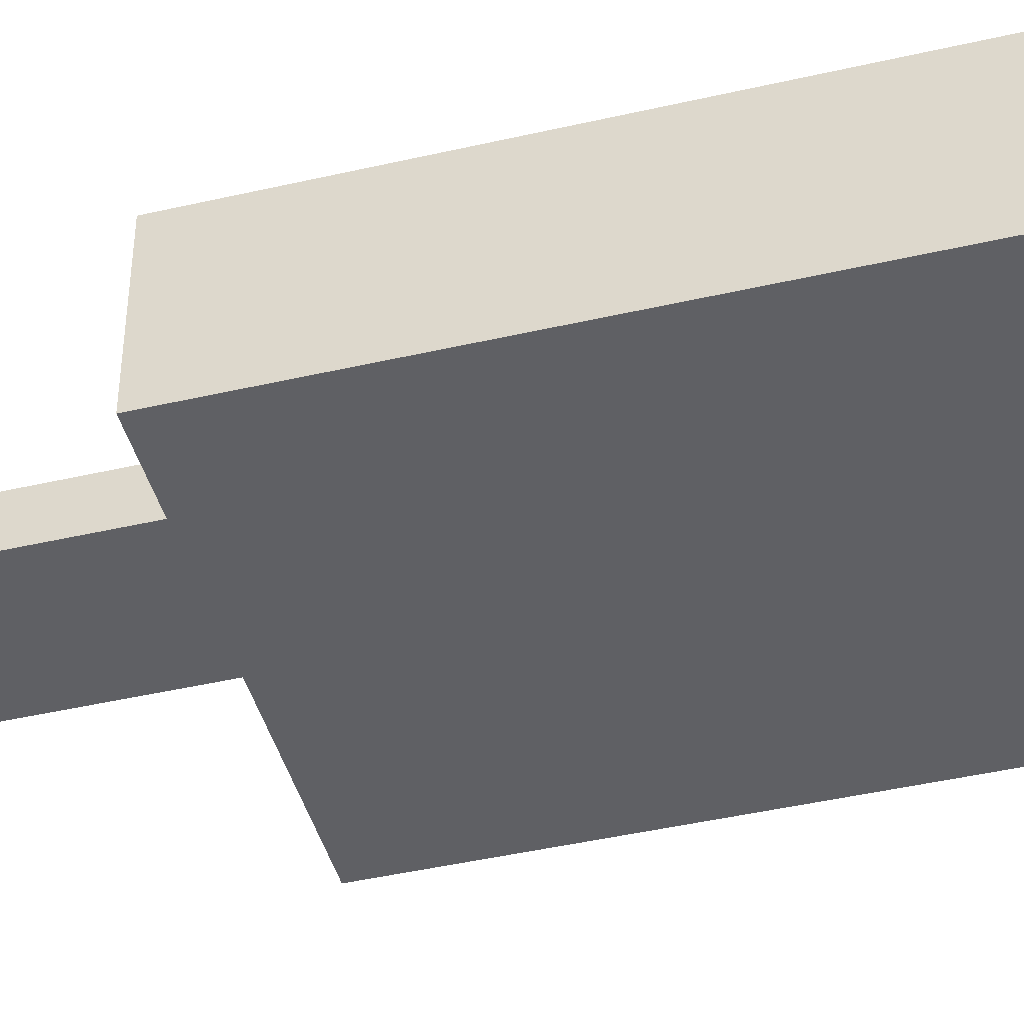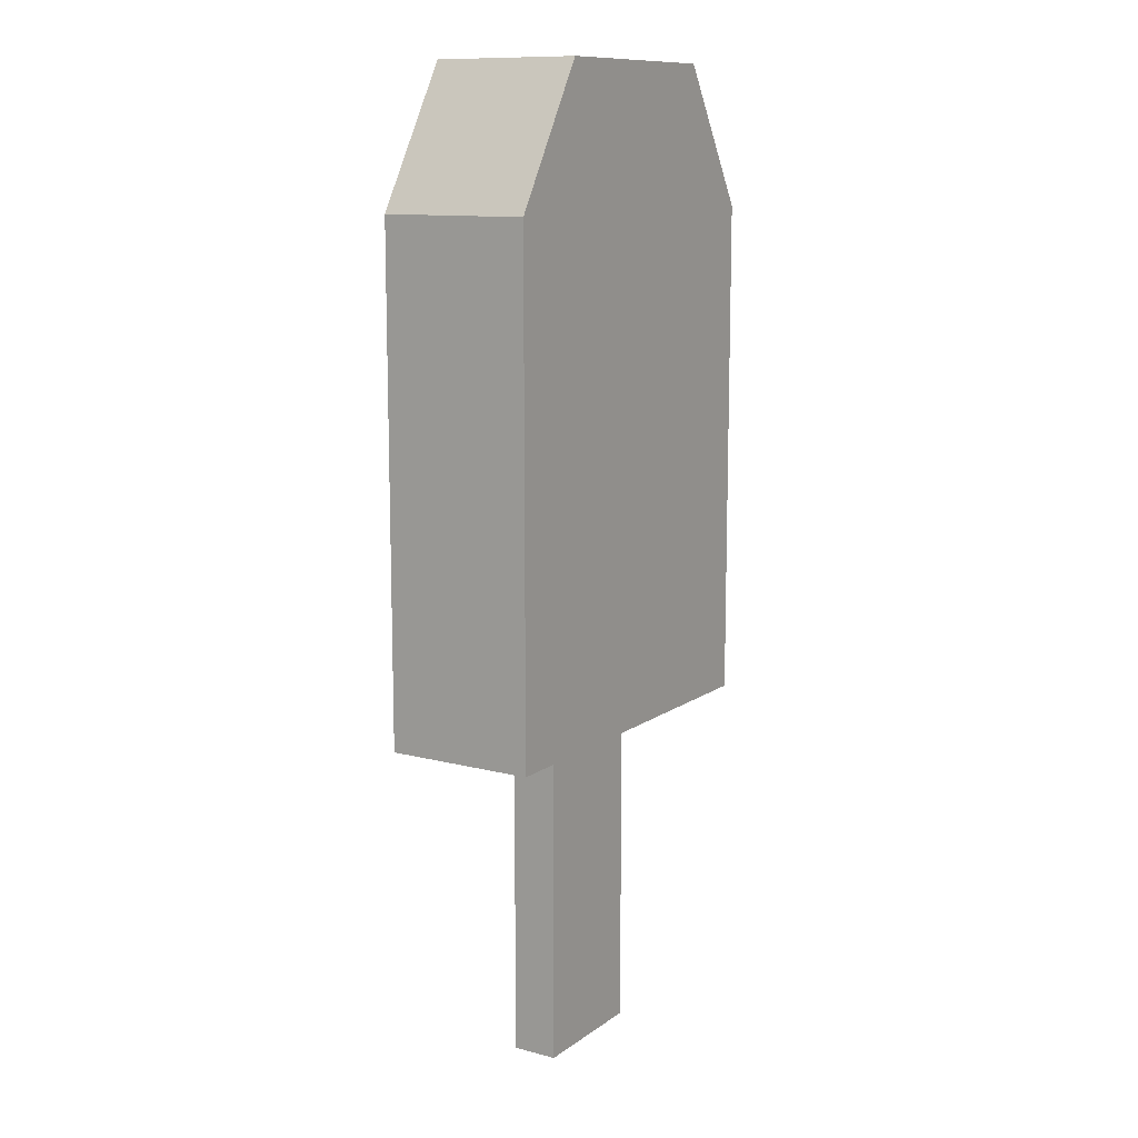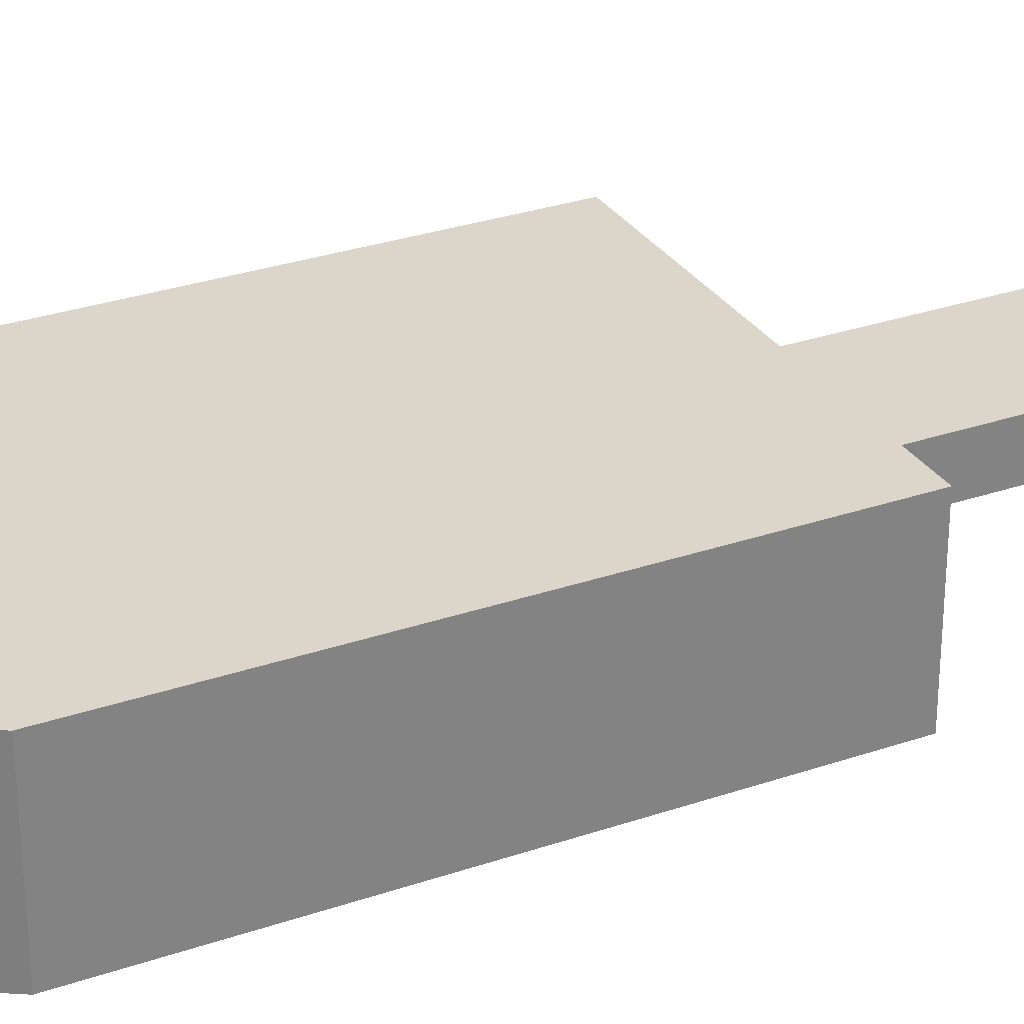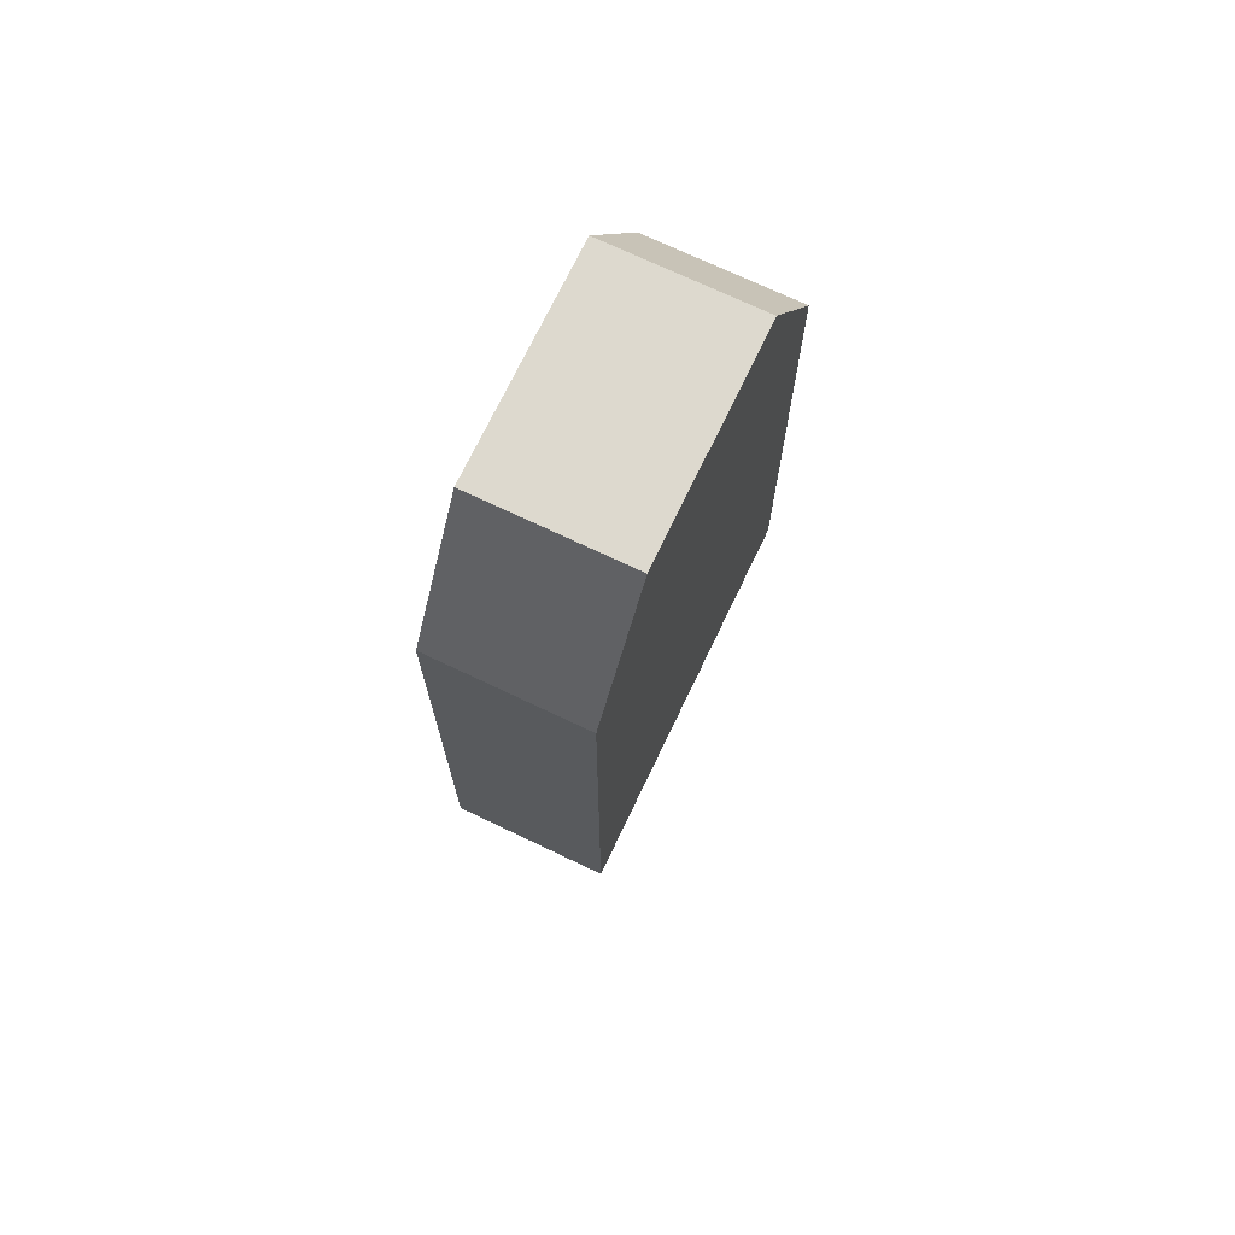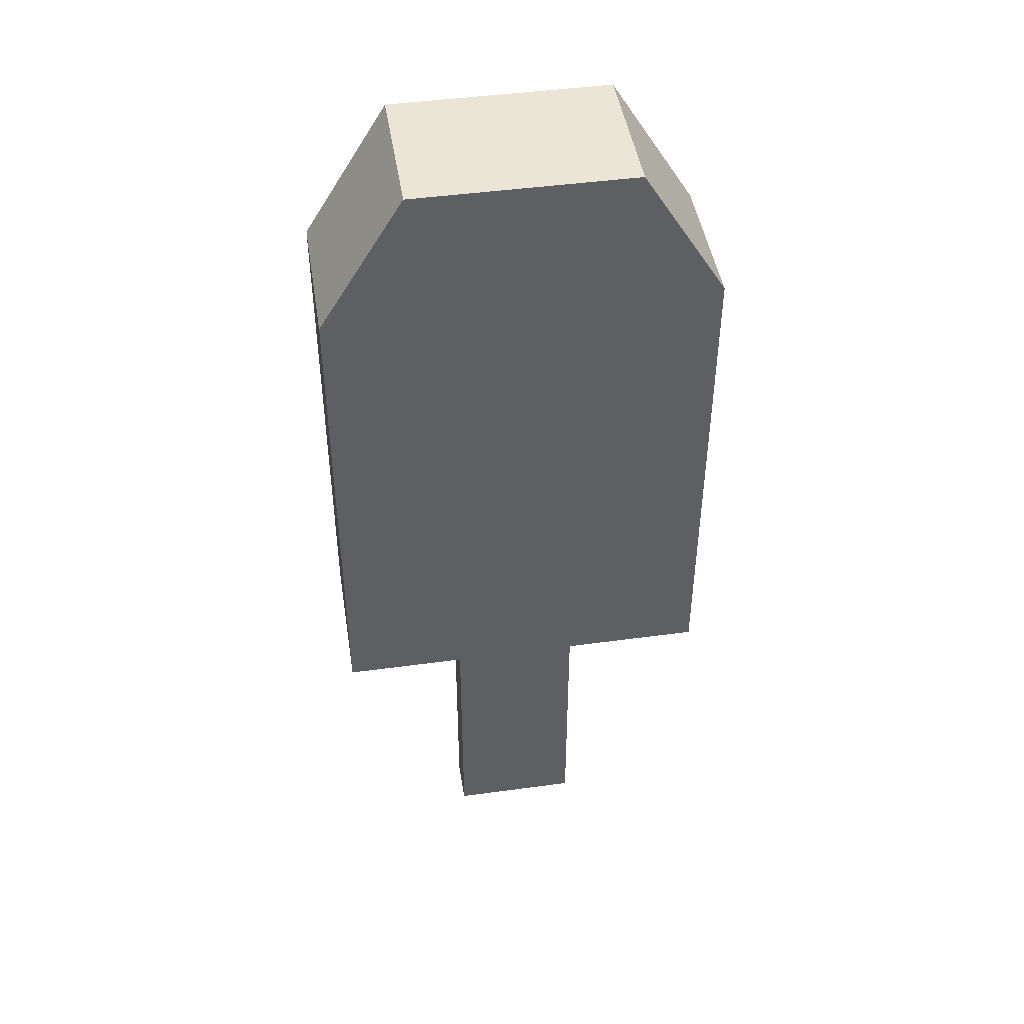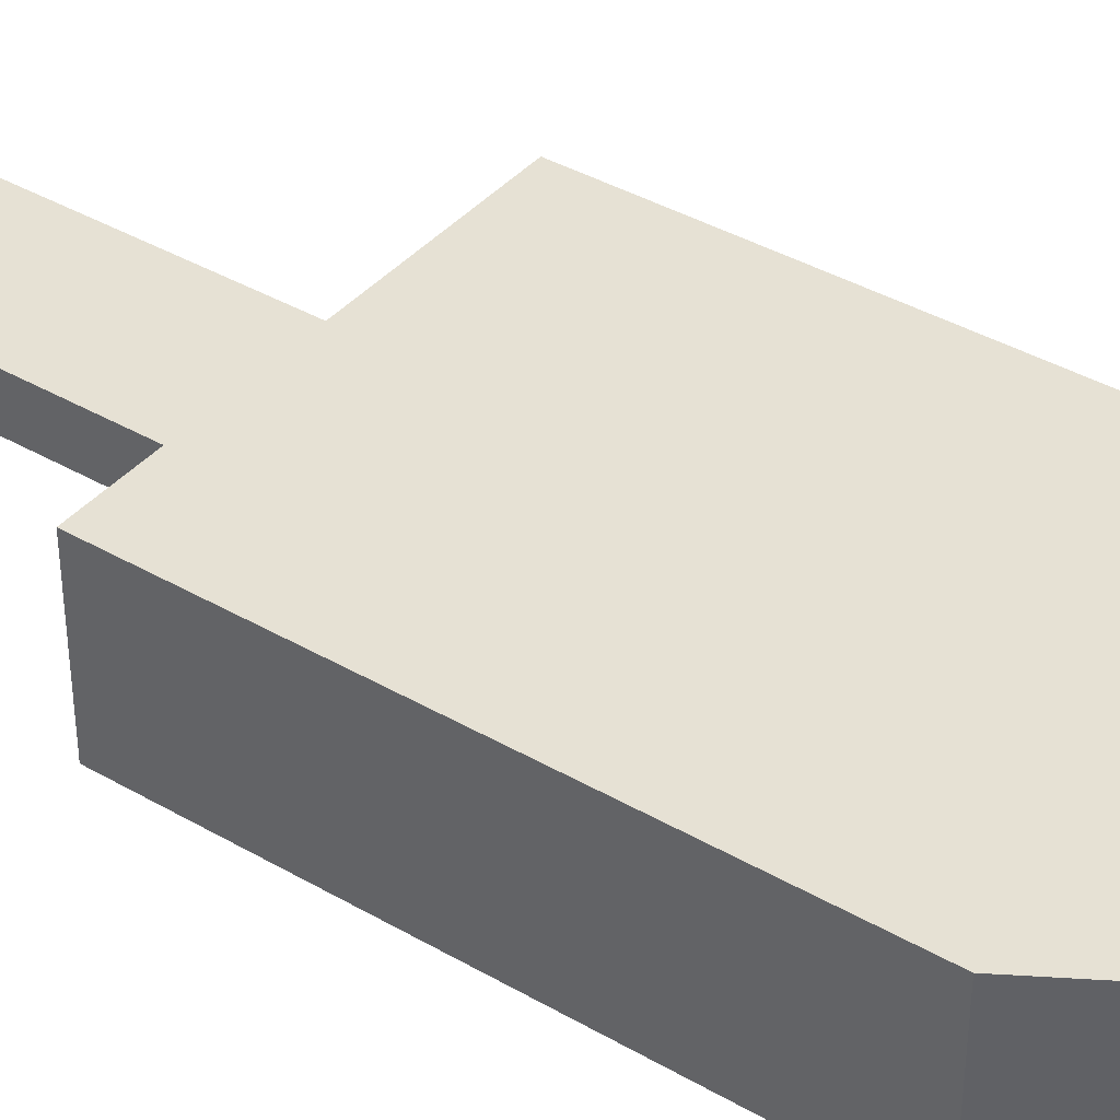
<metadata>
{"format":"obj","ext":"obj","renderer":"f3d","projection":"perspective","resolution":1024,"background":"white","views":[{"elev":-44.3,"azim":105.1,"up":"+Z"},{"elev":11.6,"azim":122.1,"up":"+Y"},{"elev":29.8,"azim":-116.7,"up":"+Z"},{"elev":71.7,"azim":115.5,"up":"+Y"},{"elev":46.0,"azim":-8.9,"up":"+Y"},{"elev":39.2,"azim":125.9,"up":"+Z"}]}
</metadata>
<code>
v -12.45 -9.821 4.812
v 12.45 -9.821 4.812
v -12.45 22.67 4.812
v 12.45 22.67 4.812
v -12.45 22.67 -4.812
v 12.45 22.67 -4.812
v -12.45 -9.821 -4.812
v 12.45 -9.821 -4.812
v -7.006 31.58 4.812
v 7.006 31.58 4.812
v 7.006 31.58 -4.812
v -7.006 31.58 -4.812
v -4.223 -9.821 -1.475
v 4.223 -9.821 -1.475
v 4.223 -9.821 1.475
v -4.223 -9.821 1.475
v -4.223 -31.58 -1.475
v 4.223 -31.58 -1.475
v 4.223 -31.58 1.475
v -4.223 -31.58 1.475
f 1 2 4 3
f 9 10 11 12
f 5 6 8 7
f 17 18 19 20
f 2 8 6 4
f 7 1 3 5
f 3 4 10 9
f 4 6 11 10
f 6 5 12 11
f 5 3 9 12
f 7 8 14 13
f 8 2 15 14
f 2 1 16 15
f 1 7 13 16
f 13 14 18 17
f 14 15 19 18
f 15 16 20 19
f 16 13 17 20

</code>
